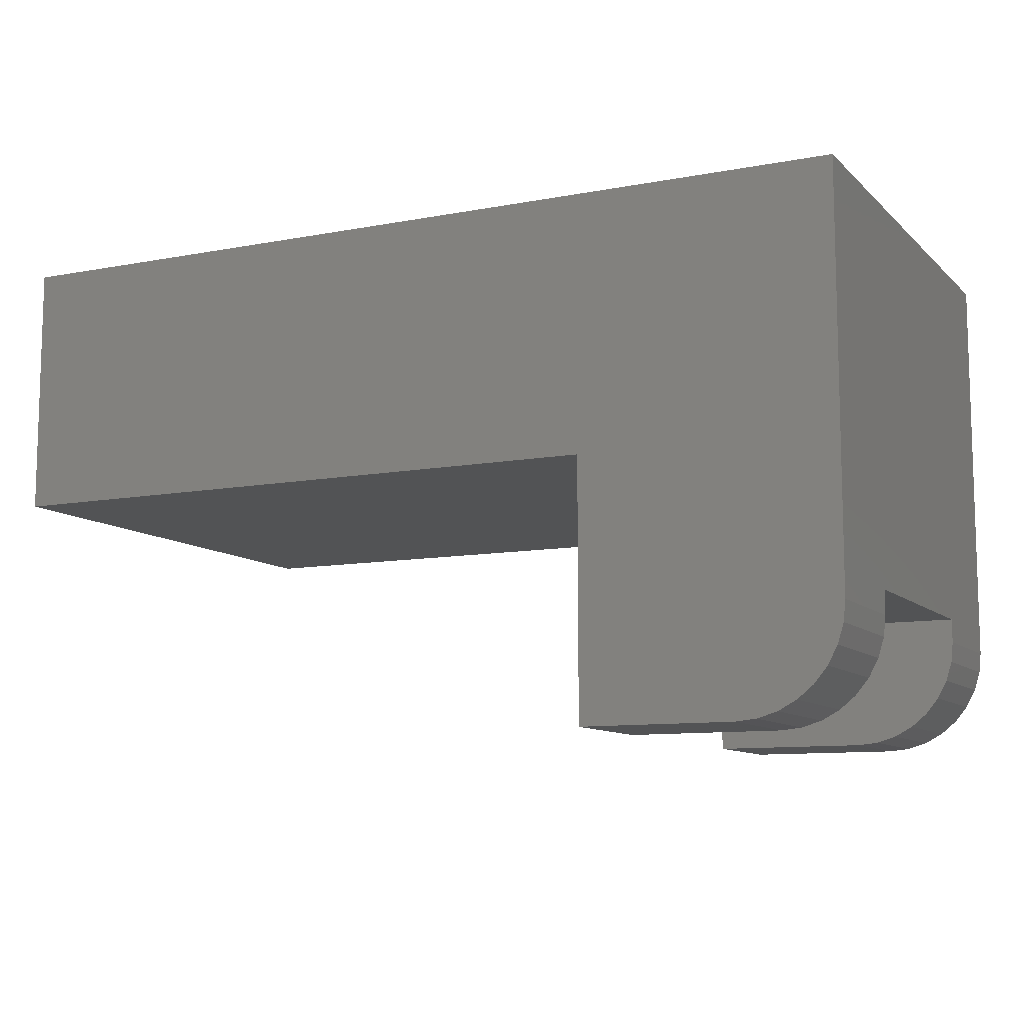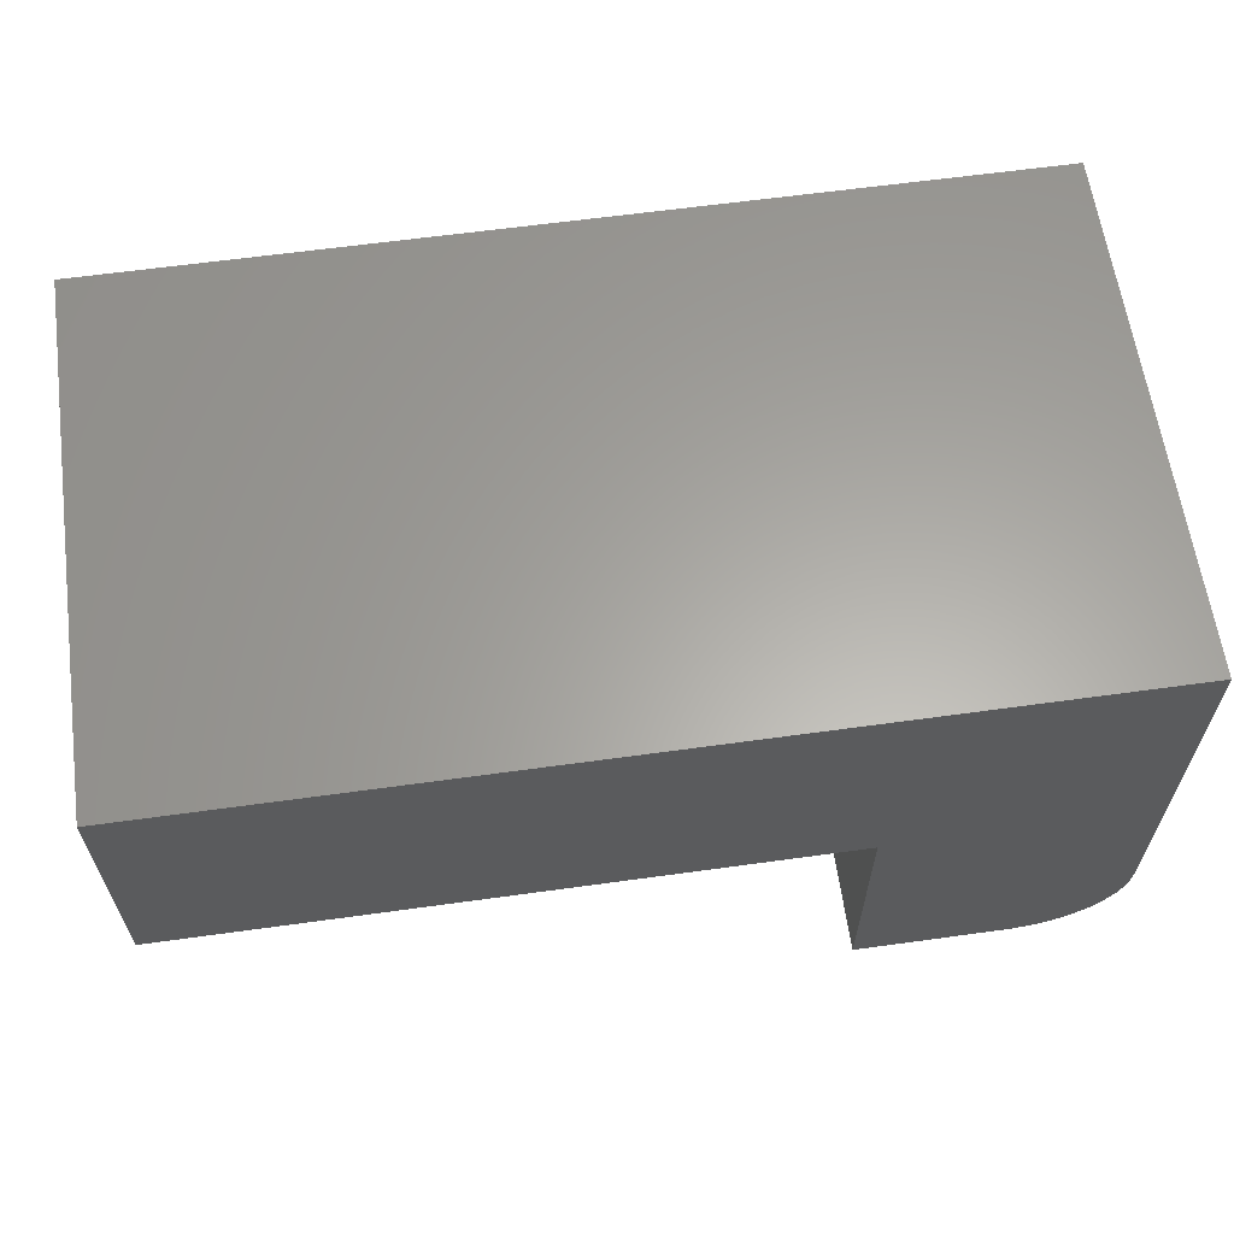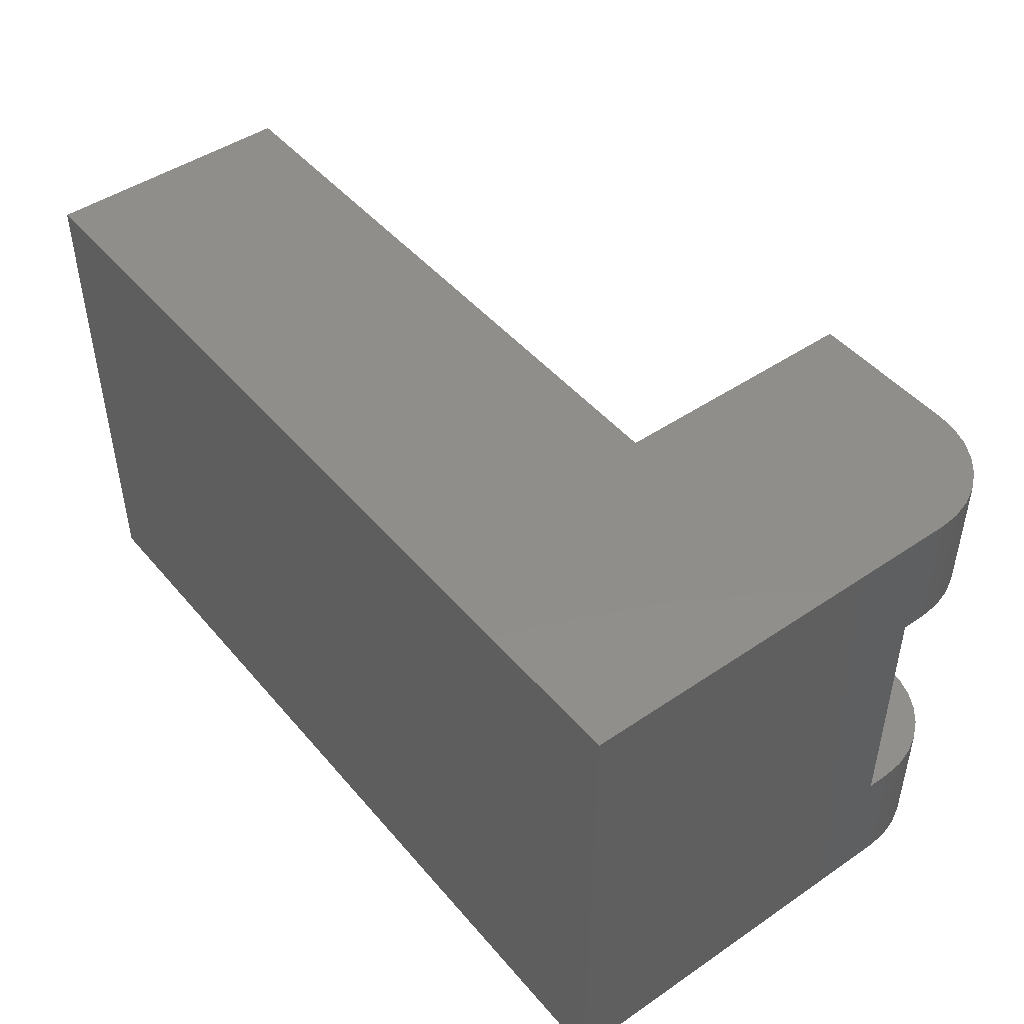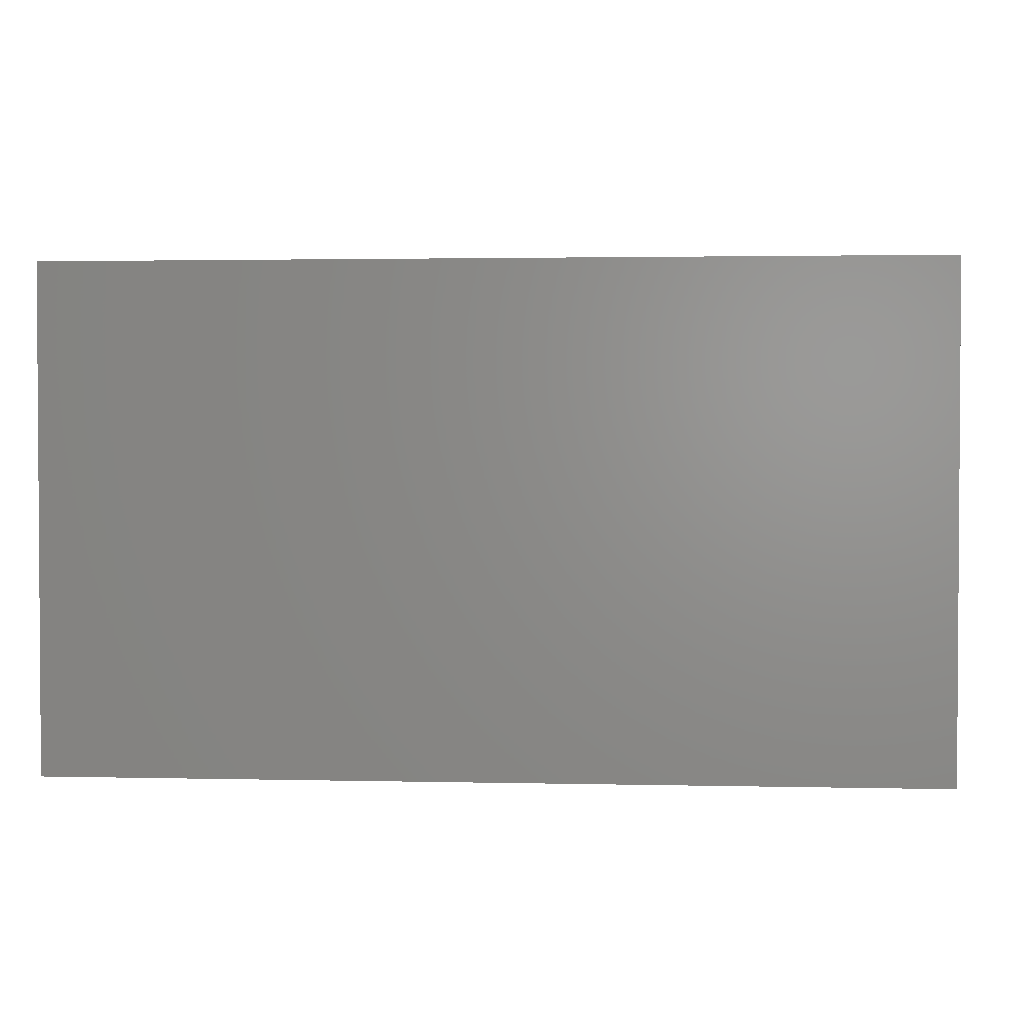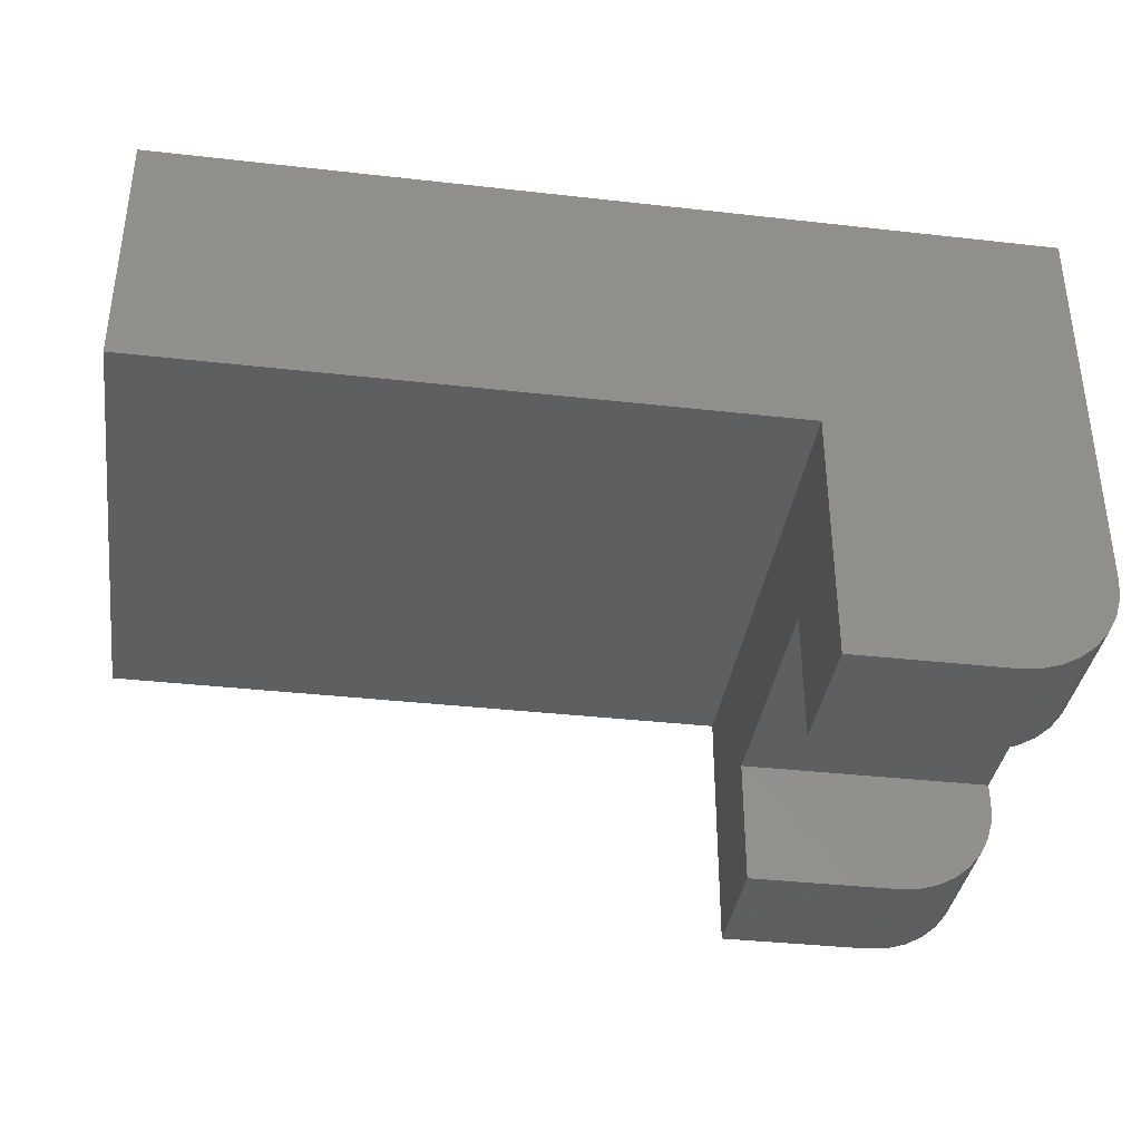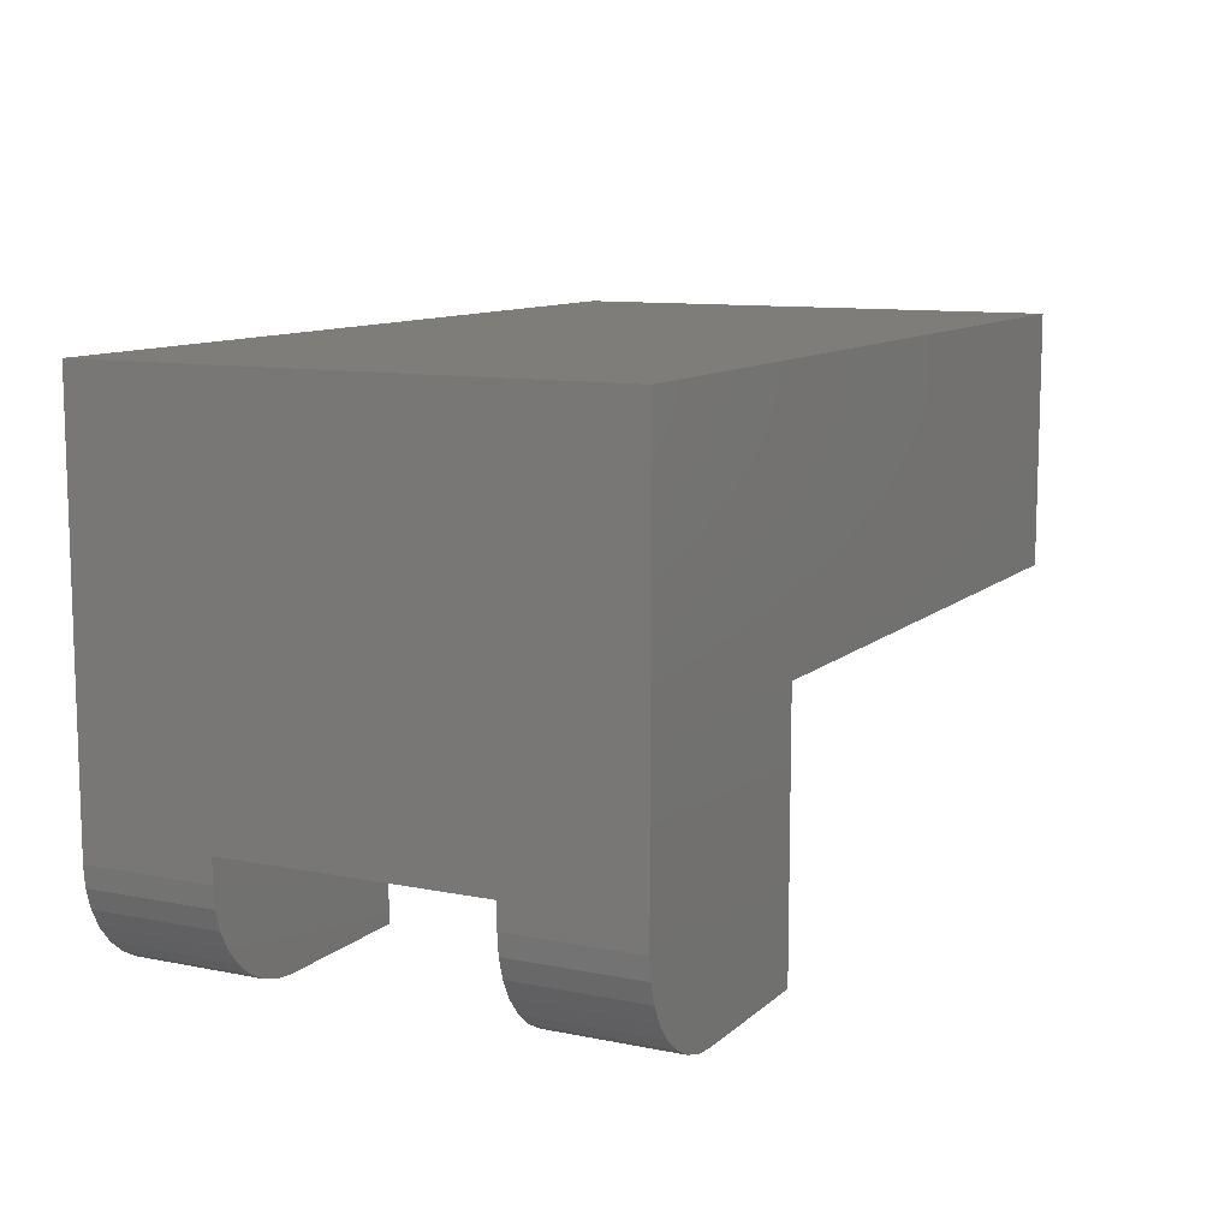
<metadata>
{"format":"stl","ext":"stl","renderer":"f3d","projection":"perspective","resolution":1024,"background":"white","views":[{"elev":-10.0,"azim":-154.1,"up":"+Y"},{"elev":62.2,"azim":172.0,"up":"+Y"},{"elev":46.4,"azim":-127.8,"up":"+Z"},{"elev":2.1,"azim":-175.3,"up":"+Z"},{"elev":-37.0,"azim":171.7,"up":"+Y"},{"elev":10.5,"azim":-63.1,"up":"+Y"}]}
</metadata>
<code>
# stl→obj: 52 verts, 100 faces
v 0.875 -0.25 -5.358e-17
v 0.875 -0.25 0.4974
v 0.25 -0.25 0
v 0.25 -0.25 0.4974
v 0.25 -0.5 0.4974
v 0.25 -0.5 0.375
v 0.25 -0.375 0.375
v 0.25 -0.375 0.125
v 0.25 -0.5 -1.531e-17
v 0.25 -0.5 0.125
v 0.875 0 -5.358e-17
v 0.875 0 0.4974
v 0.1016 -0.5 -6.219e-18
v 0.08175 -0.498 -5.006e-18
v 0.0627 -0.4923 -3.839e-18
v 0.04514 -0.4829 -2.764e-18
v 0.02975 -0.4703 -1.821e-18
v 0.01712 -0.4549 -1.048e-18
v 0.007731 -0.4373 -4.734e-19
v 0.001951 -0.4183 -1.195e-19
v 0 -0.3984 0
v 0 0 0
v 3.046e-17 0 0.4974
v 0 -0.3984 0.4974
v 0.001951 -0.4183 0.4974
v 0.007731 -0.4373 0.4974
v 0.01712 -0.4549 0.4974
v 0.02975 -0.4703 0.4974
v 0.04514 -0.4829 0.4974
v 0.0627 -0.4923 0.4974
v 0.08175 -0.498 0.4974
v 0.1016 -0.5 0.4974
v 0.1016 -0.5 0.125
v 0.1016 -0.5 0.375
v 0 -0.375 0.125
v 1.531e-17 -0.375 0.375
v 0.08175 -0.498 0.375
v 0.0627 -0.4923 0.375
v 0.04514 -0.4829 0.375
v 0.02975 -0.4703 0.375
v 0.01712 -0.4549 0.375
v 0.007731 -0.4373 0.375
v 0.001951 -0.4183 0.375
v 0 -0.3984 0.375
v 1.388e-17 -0.3984 0.125
v 0.001951 -0.4183 0.125
v 0.007731 -0.4373 0.125
v 0.01712 -0.4549 0.125
v 0.02975 -0.4703 0.125
v 0.04514 -0.4829 0.125
v 0.0627 -0.4923 0.125
v 0.08175 -0.498 0.125
f 1 2 3
f 3 2 4
f 5 6 4
f 4 6 7
f 4 7 3
f 3 7 8
f 3 8 9
f 9 8 10
f 11 12 1
f 1 12 2
f 13 14 15
f 13 15 16
f 13 16 17
f 13 17 18
f 13 18 19
f 13 19 20
f 13 20 21
f 13 21 22
f 13 22 3
f 13 3 9
f 3 22 1
f 1 22 11
f 23 24 25
f 23 25 4
f 23 4 2
f 23 2 12
f 4 25 26
f 4 26 27
f 4 27 28
f 4 28 29
f 4 29 30
f 4 30 31
f 4 31 32
f 4 32 5
f 13 9 33
f 33 9 10
f 34 6 32
f 32 6 5
f 35 8 36
f 36 8 7
f 36 7 6
f 36 6 34
f 36 34 37
f 36 37 38
f 36 38 39
f 36 39 40
f 36 40 41
f 36 41 42
f 36 42 43
f 36 43 44
f 45 46 35
f 33 10 8
f 33 8 35
f 33 35 46
f 33 46 47
f 33 47 48
f 33 48 49
f 33 49 50
f 33 50 51
f 33 51 52
f 24 36 44
f 24 23 36
f 21 45 35
f 36 23 35
f 35 23 22
f 35 22 21
f 45 21 46
f 46 21 20
f 46 20 47
f 47 20 19
f 47 19 48
f 48 19 18
f 48 18 49
f 49 18 17
f 49 17 50
f 50 17 16
f 50 16 51
f 51 16 15
f 51 15 52
f 52 15 14
f 52 14 33
f 33 14 13
f 24 44 25
f 25 44 43
f 25 43 26
f 26 43 42
f 26 42 27
f 27 42 41
f 27 41 28
f 28 41 40
f 28 40 29
f 29 40 39
f 29 39 30
f 30 39 38
f 30 38 31
f 31 38 37
f 31 37 32
f 32 37 34
f 22 23 11
f 11 23 12

</code>
